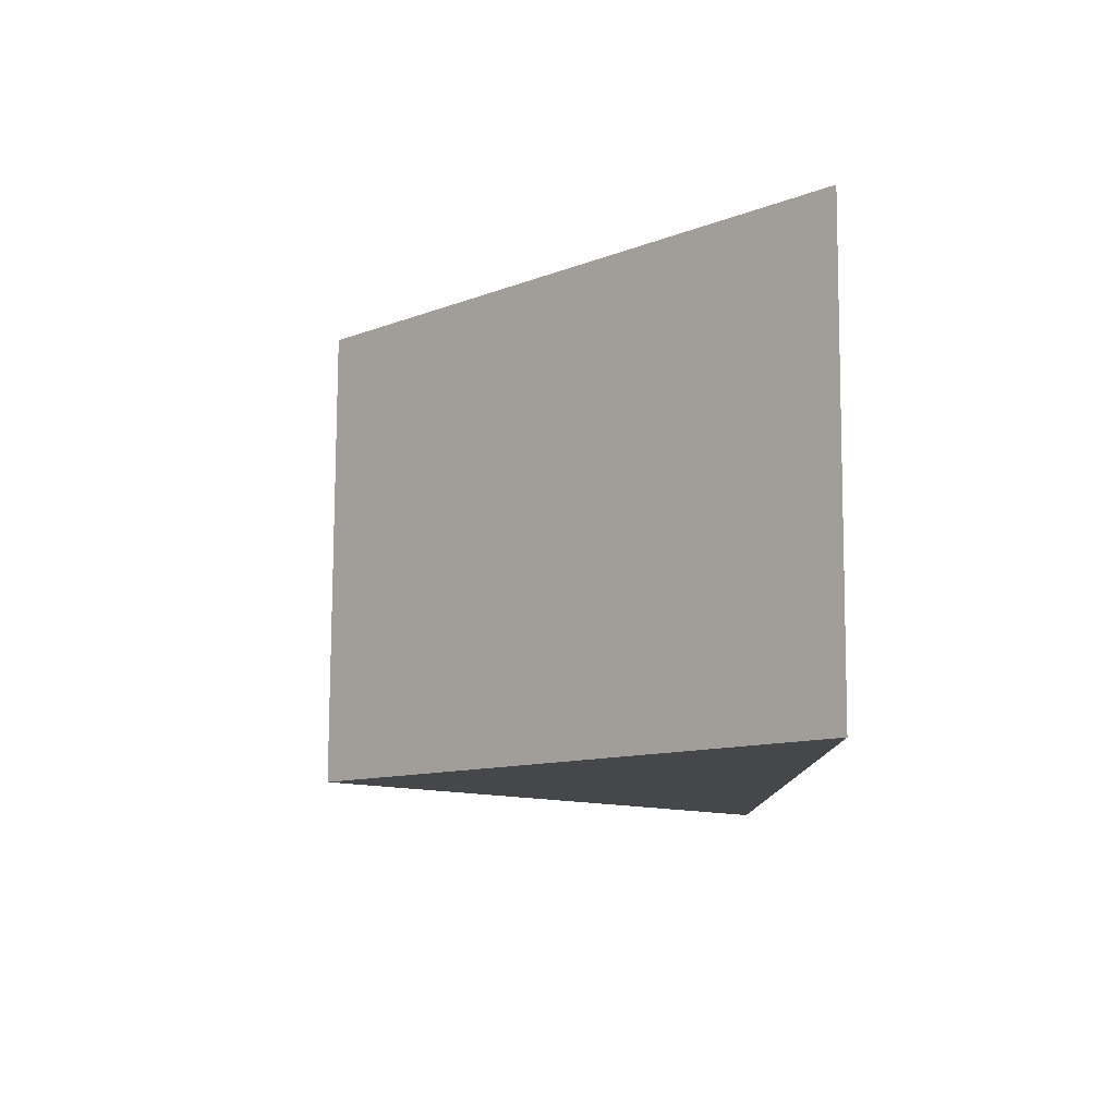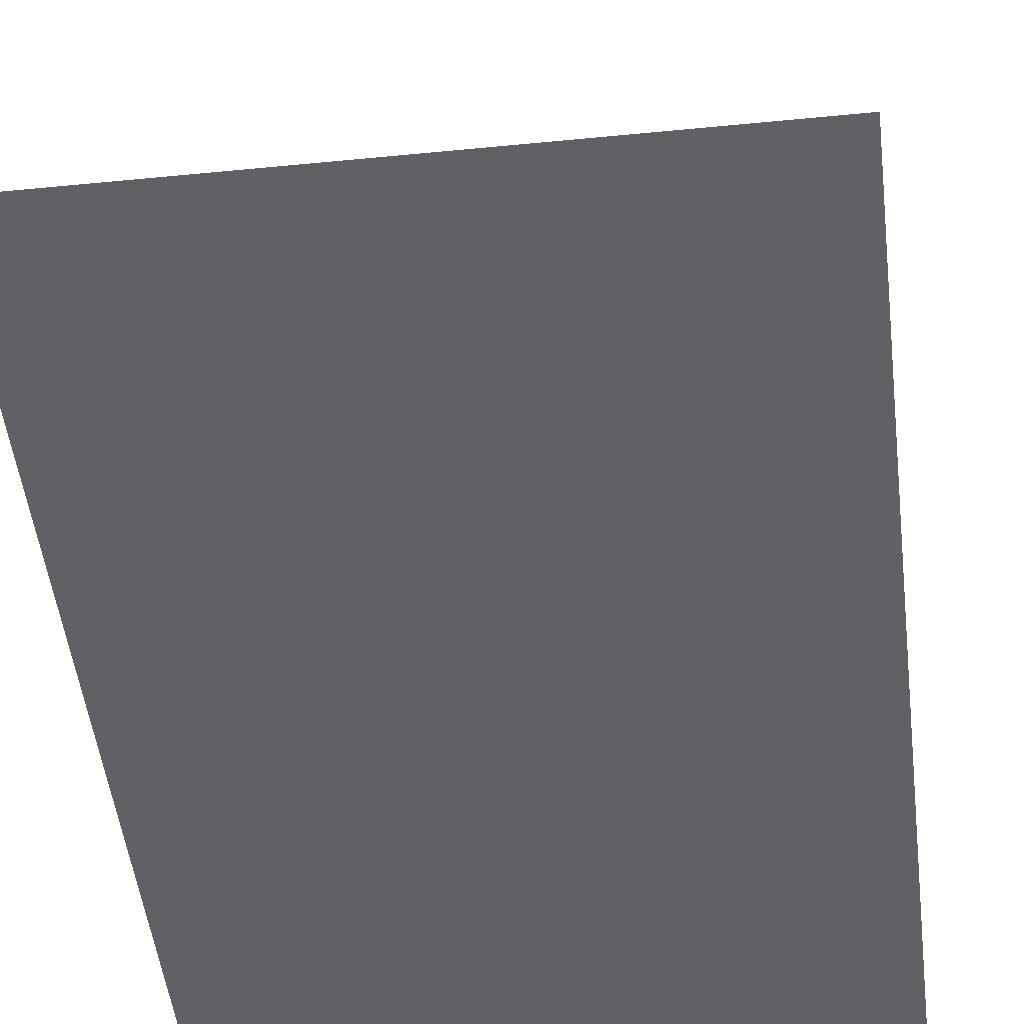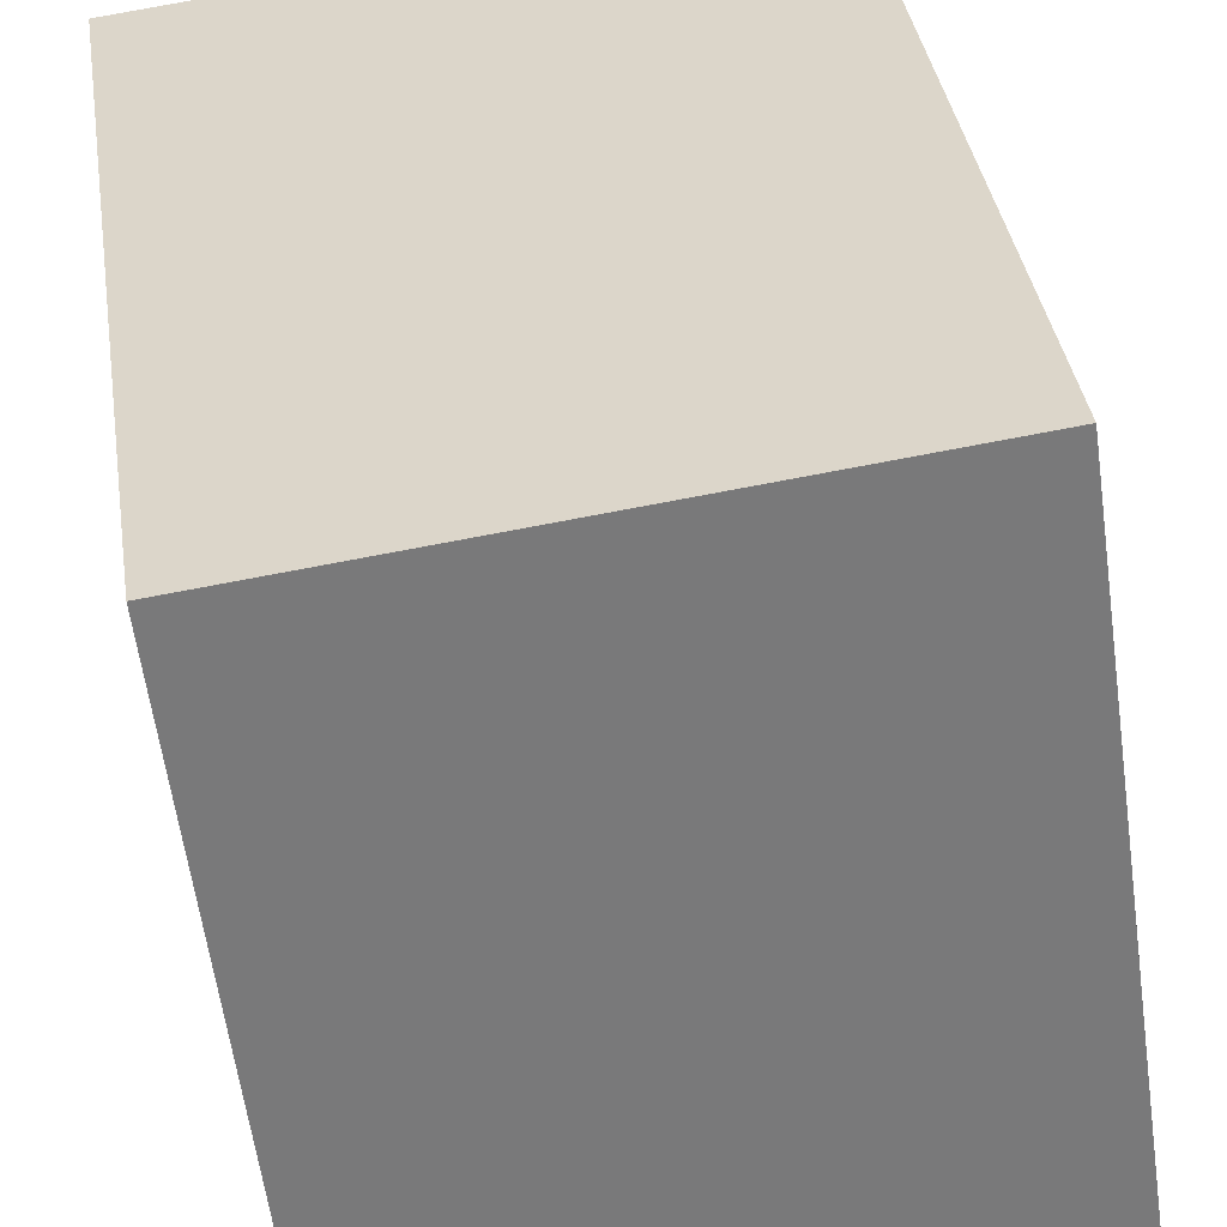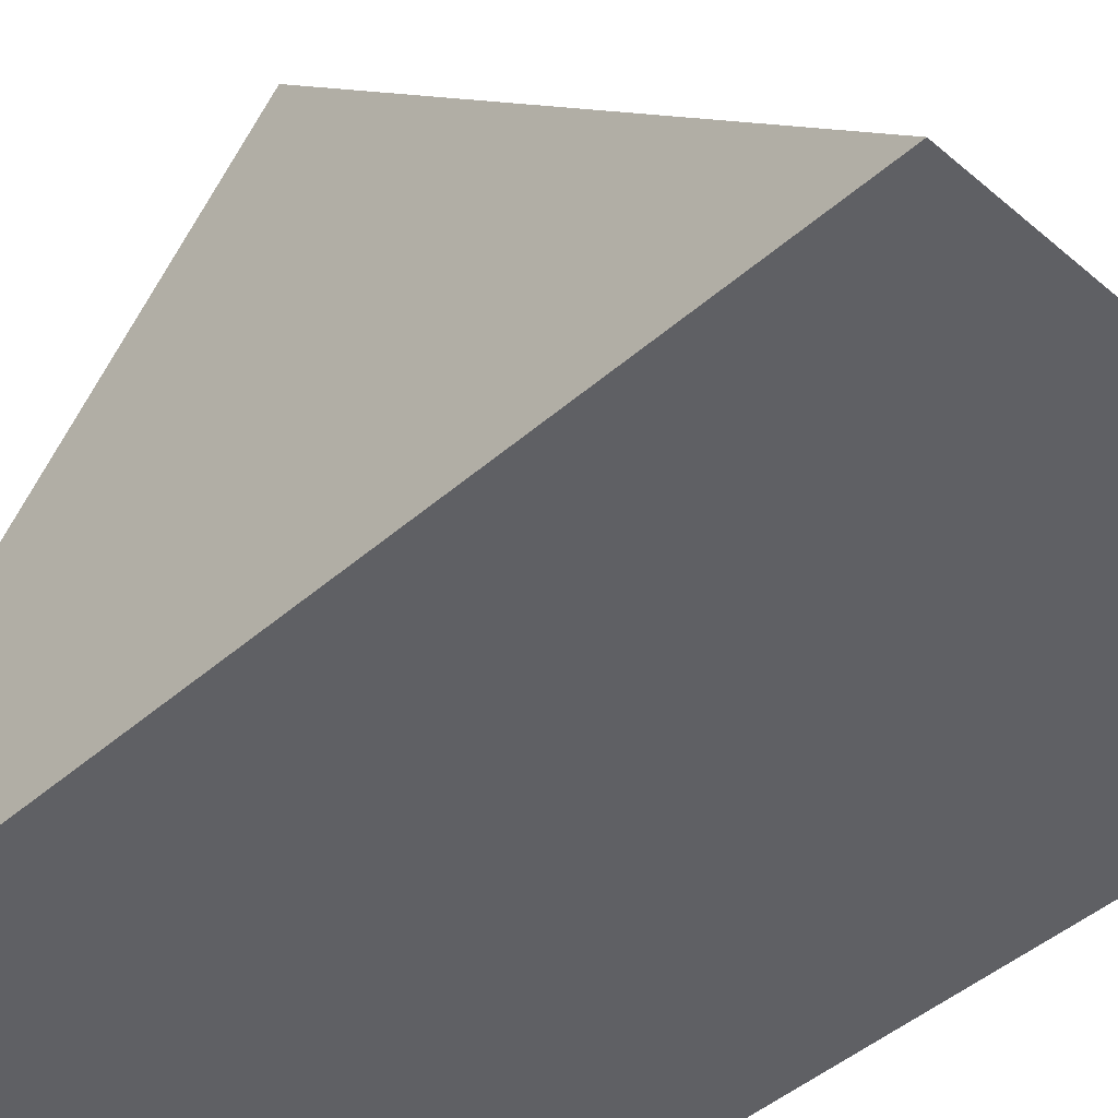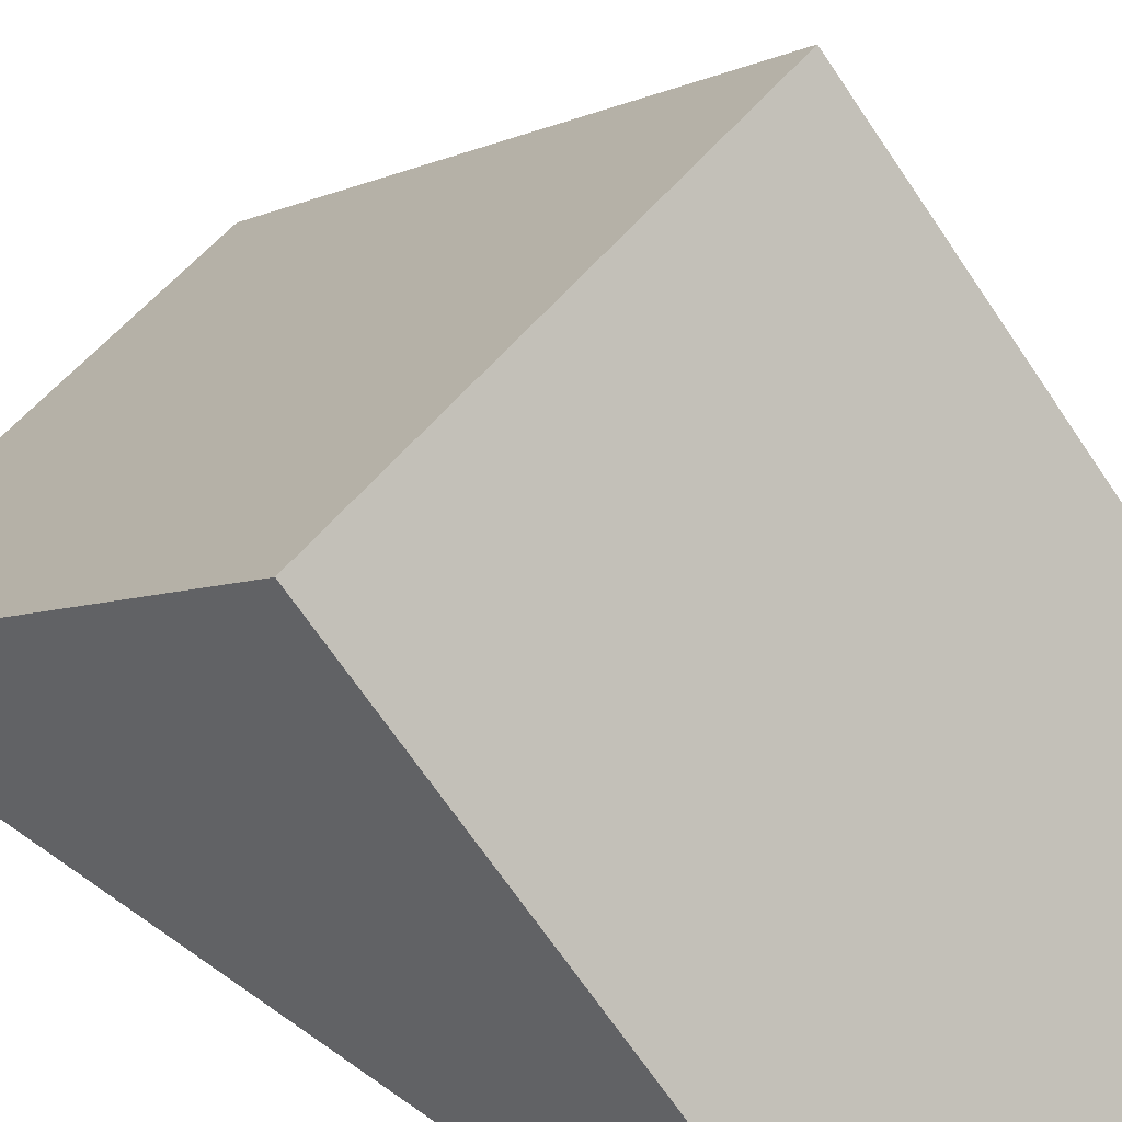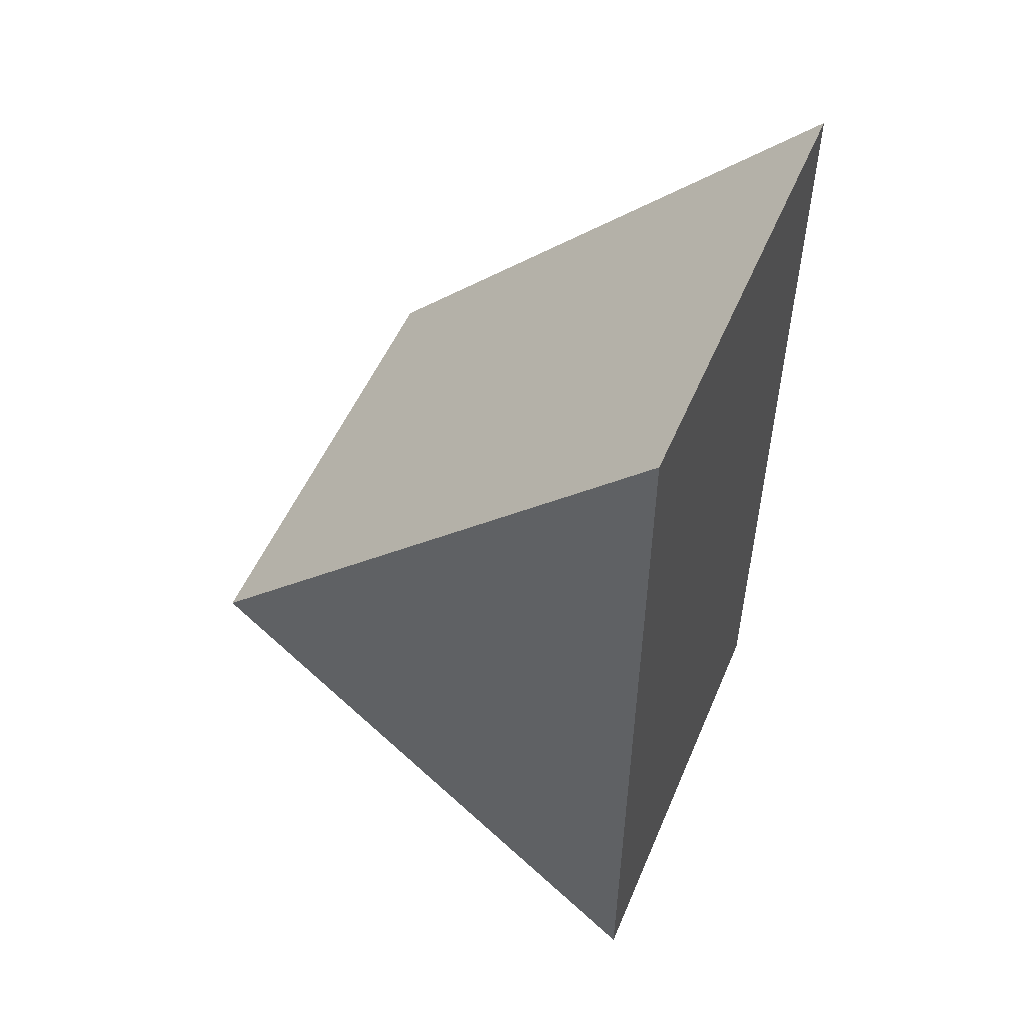
<metadata>
{"format":"obj","ext":"obj","renderer":"f3d","projection":"perspective","resolution":1024,"background":"white","views":[{"elev":79.3,"azim":-89.7,"up":"+Z"},{"elev":-46.5,"azim":-173.5,"up":"+Y"},{"elev":78.1,"azim":-10.7,"up":"+Y"},{"elev":-45.2,"azim":135.2,"up":"+Y"},{"elev":53.2,"azim":127.7,"up":"+Y"},{"elev":52.9,"azim":-67.2,"up":"+Z"}]}
</metadata>
<code>
o CarMesh.001
v 0 0 0
v 0 -1 1
v 0 -1 -1
v -1 0 0
v -1 -1 -1
v -1 -1 1
f 1 2 3
f 4 5 6
f 1 3 4
f 3 5 4
f 3 6 5
f 3 2 6
f 1 4 6
f 1 6 2

</code>
